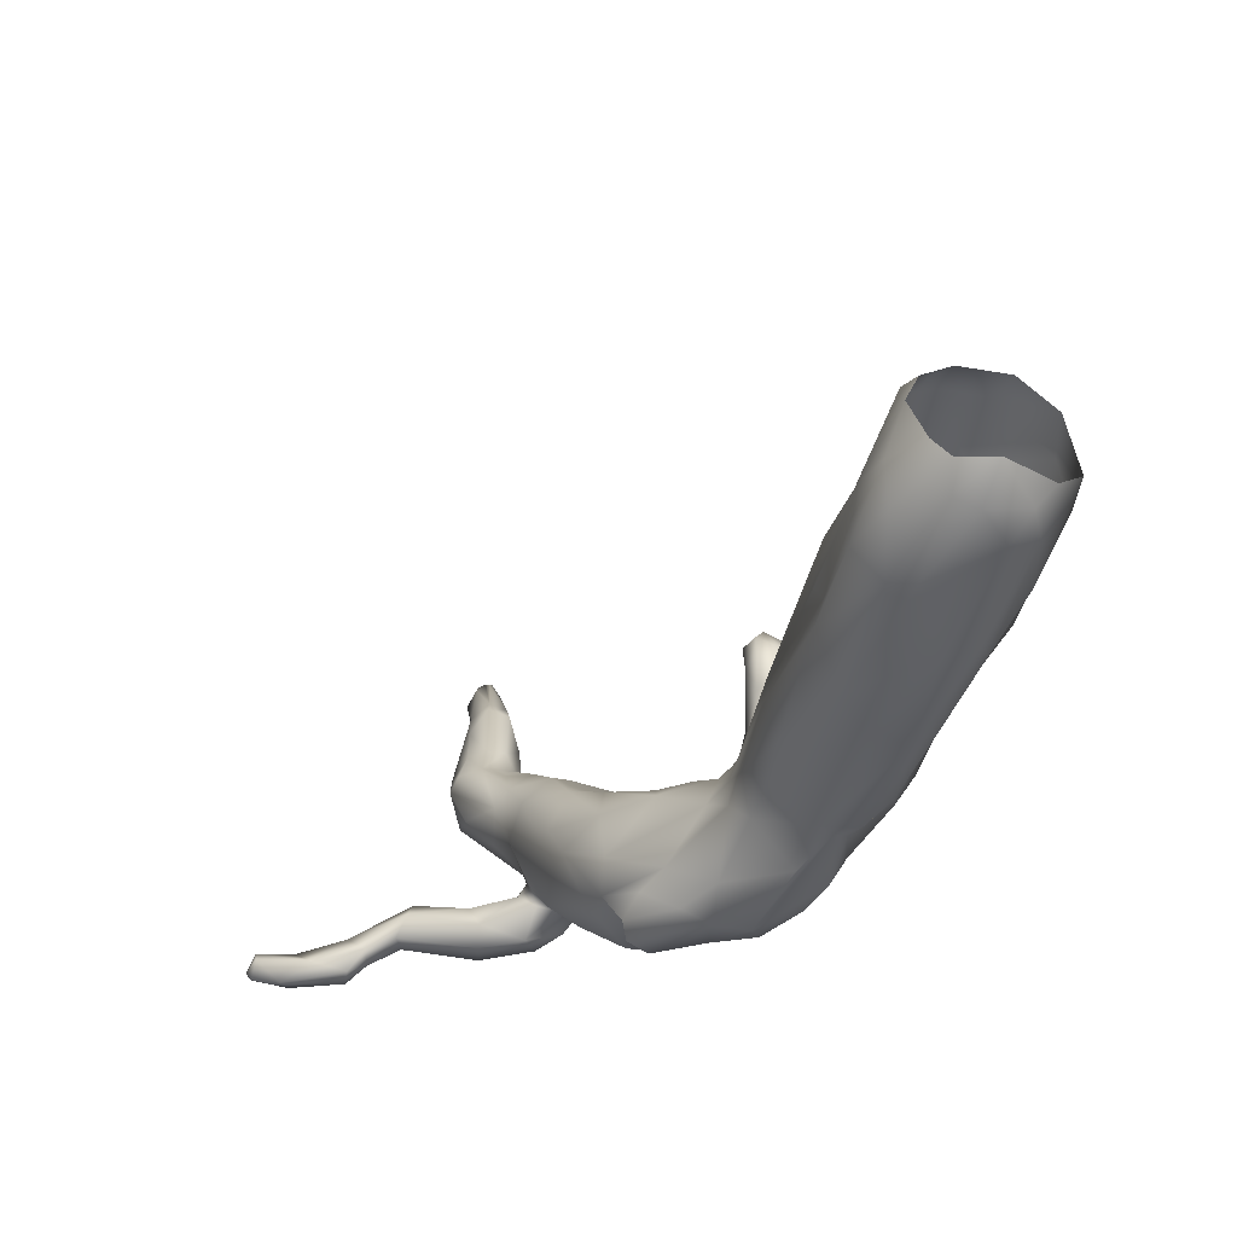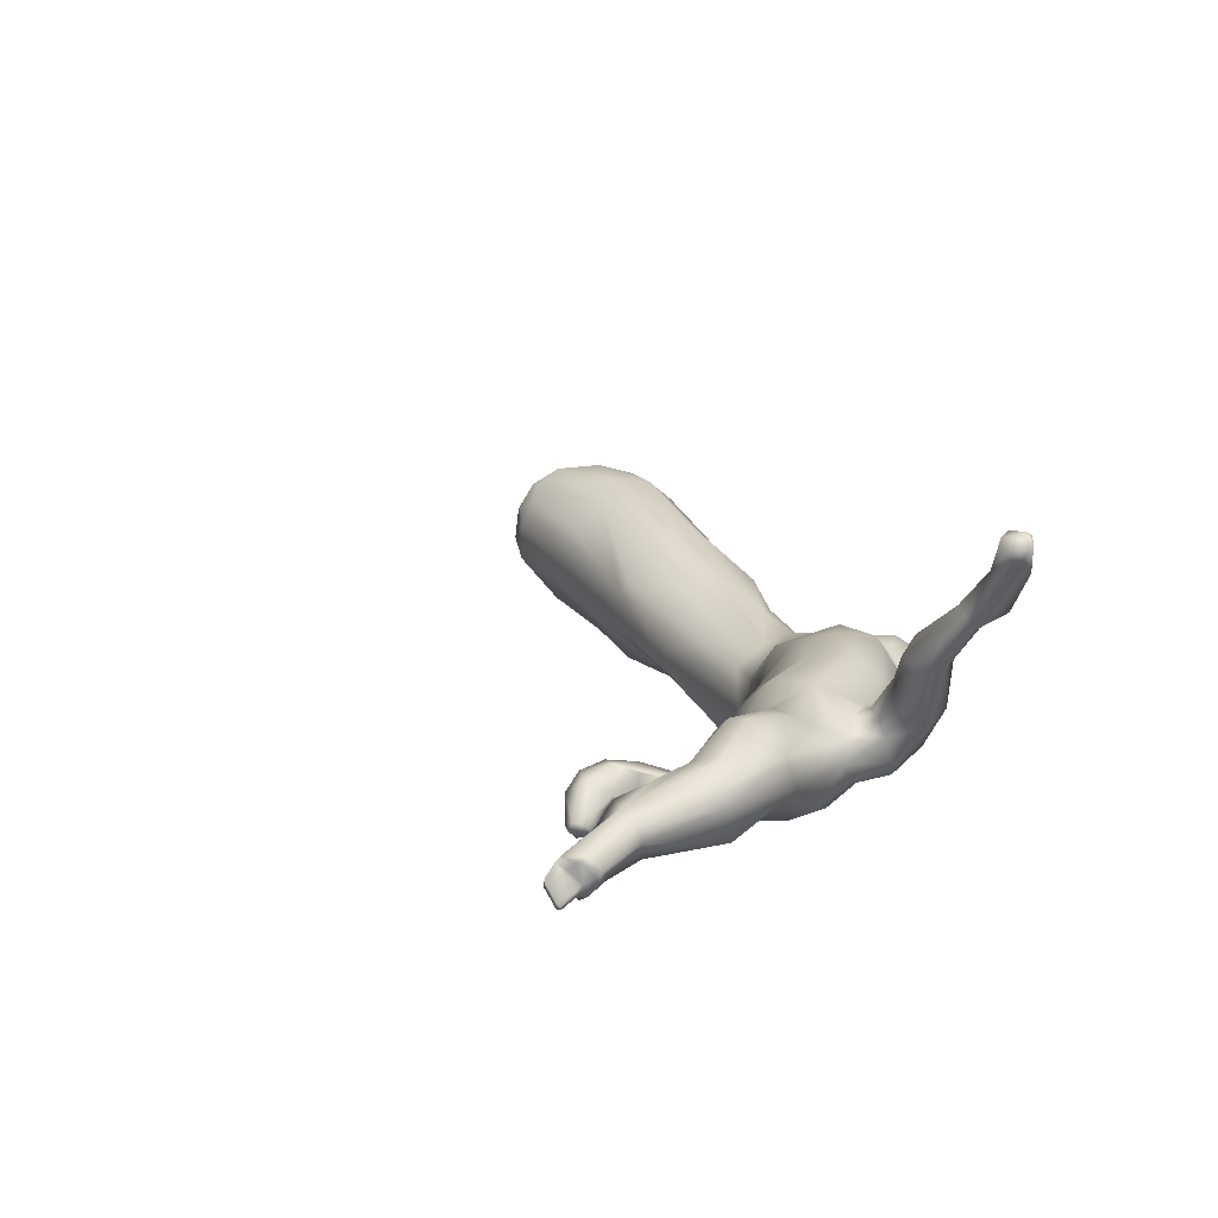
<metadata>
{"format":"obj","ext":"obj","renderer":"f3d","projection":"perspective","resolution":1024,"background":"white","views":[{"elev":-50.5,"azim":-104.8,"up":"+Z"},{"elev":31.0,"azim":56.1,"up":"+Y"}]}
</metadata>
<code>
g BranchLeftBack02
v -0.4862 0.1018 -0.06217
v -0.4899 0.0809 -0.134
v -0.4363 0.115 -0.1163
v -0.3764 0.1244 -0.08601
v -0.463 0.09485 -0.001246
v -0.4925 0.08234 -0.01338
v -0.4469 0.06956 0.01927
v -0.4728 0.05525 0.02708
v -0.4999 0.03815 0.0131
v -0.4485 0.03725 0.03855
v -0.4807 -0.004424 0.03244
v -0.5101 -0.03205 0.005135
v -0.4525 -0.03151 0.03819
v -0.4881 -0.0955 -0.01769
v -0.4209 -0.1142 -0.01397
v -0.4609 -0.1219 -0.09879
v -0.3573 -0.02854 0.0297
v -0.312 0.01907 0.03666
v -0.1751 -0.02593 0.04729
v -0.3046 0.08189 0.01911
v -0.2685 -0.09964 -0.003792
v -0.3159 0.1136 -0.04224
v -0.1209 0.06542 0.05388
v -0.405 -0.1306 -0.08914
v -0.1385 0.01943 0.06259
v 0.01927 0.01313 0.07378
v -0.06877 -0.03034 0.04118
v -0.1032 0.0863 0.04621
v -0.2484 0.1225 -0.03112
v -0.2152 0.1267 -0.08798
v -0.2159 0.1169 -0.1069
v 0.0004779 0.1155 -0.003396
v 0.08572 0.07658 0.0453
v 0.1967 0.1091 0.002372
v 0.2019 0.09143 0.05497
v 0.2571 0.1056 0.06933
v 0.2515 0.0269 0.08413
v 0.2928 0.05147 0.103
v 0.3154 0.009256 0.07282
v 0.3119 0.06173 0.1272
v 0.2077 -0.06112 0.05195
v 0.2897 -0.06454 0.01023
v 0.3612 -0.007034 0.0524
v 0.1712 -0.09136 0.009162
v 0.08218 -0.04555 0.03601
v 0.4007 -0.001454 0.05153
v 0.3639 -0.03538 -0.0336
v 0.4274 0.02141 0.08482
v -0.05717 -0.04555 0.01595
v -0.07745 -0.06688 0.006319
v -0.1731 -0.1049 0.001244
v -0.2146 -0.1279 -0.08094
v -0.03497 -0.1049 -0.03586
v 0.06665 -0.09379 0.005206
v 0.08629 -0.1096 -0.04221
v -0.0683 -0.09919 -0.07893
v -0.2397 -0.1018 -0.1174
v -0.3125 -0.111 -0.1326
v -0.4059 -0.08119 -0.1664
v -0.4719 -0.08056 -0.1412
v -0.2167 -0.09118 -0.1449
v 0.09358 -0.07939 -0.08786
v 0.1347 -0.09649 -0.05231
v -0.457 -0.05356 -0.1776
v -0.5119 0.005386 -0.1719
v 0.2137 -0.09298 0.002161
v 0.26 -0.07246 -0.03564
v 0.1519 -0.03295 -0.1092
v -0.06038 -0.04447 -0.1584
v -0.257 -0.0613 -0.1869
v -0.2377 -0.0145 -0.2021
v -0.407 -0.0388 -0.1927
v -0.453 0.01142 -0.1976
v -0.3293 0.04328 -0.1929
v -0.4523 0.04913 -0.1846
v -0.4917 0.05642 -0.1633
v -0.4008 0.1015 -0.1608
v -0.4899 0.0809 -0.134
v -0.4363 0.115 -0.1163
v -0.3165 0.07901 -0.186
v -0.3251 0.1236 -0.1442
v -0.3764 0.1244 -0.08601
v -0.2159 0.1169 -0.1069
v -0.1818 0.1184 -0.1216
v 0.0004779 0.1155 -0.003396
v -0.1216 0.06461 -0.1599
v 0.008435 0.1234 -0.05318
v 0.1967 0.1091 0.002372
v 0.01839 0.103 -0.114
v -0.0686 0.0224 -0.1532
v 0.1308 0.1146 -0.05141
v 0.08894 0.0881 -0.0947
v 0.1225 0.0179 -0.1353
v 0.1779 0.08972 -0.08303
v 0.1956 0.1134 -0.04827
v 0.1223 -0.04222 -0.1214
v 0.1364 -0.009194 -0.1287
v 0.2152 0.01844 -0.1258
v 0.2411 -0.03691 -0.1124
v 0.3376 0.04067 -0.1246
v 0.3119 -0.02611 -0.09498
v 0.2772 0.1041 -0.1093
v 0.3827 0.01565 -0.08931
v 0.3474 0.09377 -0.1183
v 0.4167 0.07766 -0.08368
v 0.4488 0.03905 -0.01464
v 0.5406 0.1328 0.02273
v 0.4223 0.01232 -0.004244
v 0.4405 0.05597 0.07802
v 0.4178 0.04994 0.1129
v 0.4652 0.04634 0.03441
v 0.4185 0.07766 0.1204
v 0.395 0.06857 0.1275
v 0.3647 0.1085 0.1326
v 0.3518 0.07865 0.132
v 0.3119 0.06173 0.1272
v 0.5299 0.08144 0.06928
v 0.4829 0.06326 0.09427
v 0.2931 0.1284 0.0958
v 0.2928 0.05147 0.103
v 0.2571 0.1056 0.06933
v 0.2993 0.1816 0.05896
v 0.3489 0.1686 0.1236
v 0.451 0.2173 0.2112
v 0.3782 0.2405 0.08463
v 0.4197 0.1347 0.1736
v 0.5152 0.116 0.187
v 0.5347 0.0944 0.1265
v 0.4792 0.2638 0.2307
v 0.4829 0.2903 0.1449
v 0.5387 0.3186 0.2513
v 0.4832 0.1887 0.2509
v 0.5405 0.1173 0.0782
v 0.5258 0.2776 0.3029
v 0.6081 0.3272 0.3491
v 0.5307 0.1565 0.2542
v 0.6303 0.1709 0.3232
v 0.5946 0.1423 0.2341
v 0.5306 0.2501 0.3103
v 0.5394 0.1902 0.2985
v 0.6213 0.2421 0.393
v 0.608 0.289 0.3935
v 0.6324 0.3276 0.4023
v 0.6495 0.3612 0.4297
v 0.6708 0.3136 0.4581
v 0.7002 0.2872 0.4674
v 0.7247 0.2721 0.4477
v 0.656 0.1692 0.2424
v 0.6485 0.197 0.1668
v 0.6612 0.1958 0.1953
v 0.6802 0.2175 0.2212
v 0.5802 0.1413 0.09508
v 0.6165 0.1794 0.1113
v 0.6399 0.2156 0.1463
v 0.7004 0.2125 0.294
v 0.683 0.2542 0.2343
v 0.7634 0.3166 0.3808
v 0.6646 0.2775 0.2239
v 0.7574 0.3705 0.3971
v 0.6845 0.2004 0.33
v 0.7364 0.2714 0.4263
v 0.7789 0.2901 0.4953
v 0.6695 0.332 0.287
v 0.5888 0.3257 0.2183
v 0.7901 0.3573 0.5097
v 0.7585 0.2825 0.5087
v 0.625 0.3424 0.3204
v 0.6081 0.3272 0.3491
v 0.5387 0.3186 0.2513
v 0.6495 0.3612 0.4297
v 0.6852 0.375 0.3426
v 0.6968 0.4007 0.4119
v 0.6733 0.3933 0.4261
v 0.7414 0.3916 0.4855
v 0.7054 0.3754 0.508
v 0.6878 0.3427 0.5111
v 0.7111 0.3742 0.5704
v 0.7317 0.3691 0.6301
v 0.7756 0.3776 0.5035
v 0.7608 0.3568 0.6255
v 0.7873 0.3676 0.7214
v 0.7709 0.3377 0.627
v 0.8036 0.3495 0.7037
v 0.7574 0.3016 0.6172
v 0.7801 0.3121 0.685
v 0.7227 0.2879 0.5617
v 0.7399 0.3092 0.6792
v 0.6858 0.3148 0.6018
v 0.785 0.3042 0.728
v 0.6897 0.3169 0.5189
v 0.6708 0.3136 0.4581
v 0.6495 0.3612 0.4297
v 0.6878 0.3427 0.5111
v 0.6873 0.3496 0.6125
v 0.7111 0.3742 0.5704
v 0.7317 0.3691 0.6301
v 0.7172 0.3425 0.6595
v 0.7596 0.3577 0.7372
v 0.7873 0.3676 0.7214
v 0.7679 0.3423 0.7649
v 0.7627 0.3549 0.7465
v 0.7647 0.3365 0.7632
v 0.7678 0.3306 0.7669
v 0.7911 0.3096 0.7638
v 0.7909 0.3153 0.7354
v 0.7977 0.3117 0.7623
v 0.798 0.3167 0.763
v 0.7898 0.32 0.7295
v 0.791 0.3084 0.7212
v 0.7902 0.3235 0.735
v 0.7922 0.3209 0.7647
v 0.7898 0.3296 0.7258
v 0.7994 0.3266 0.7091
v 0.7898 0.32 0.7295
v 0.7717 0.3392 0.7409
v 0.7725 0.3382 0.767
v 0.7716 0.3446 0.7354
v 0.7627 0.3549 0.7465
v 0.7679 0.3423 0.7649
v 0.7648 0.3535 0.7399
v 0.7596 0.3577 0.7372
v 0.7962 0.3261 0.7199
v 0.7898 0.3296 0.7258
v 0.803 0.3428 0.7158
v 0.7895 0.3625 0.7261
v 0.7826 0.3598 0.7299
v 0.7716 0.3446 0.7354
v 0.7596 0.3577 0.7372
v 0.7648 0.3535 0.7399
v 0.5888 0.3257 0.2183
v 0.634 0.2869 0.1833
v 0.6646 0.2775 0.2239
v 0.6142 0.2836 0.1527
v 0.5662 0.2712 0.078
v 0.492 0.2787 0.07368
v 0.5387 0.3186 0.2513
v 0.4829 0.2903 0.1449
v 0.5577 0.2245 0.04068
v 0.6311 0.2364 0.1363
v 0.4417 0.2788 0.06379
v 0.3782 0.2405 0.08463
v 0.4581 0.2386 -0.01478
v 0.4165 0.2281 -0.03314
v 0.3732 0.2358 -0.002221
v 0.2993 0.1816 0.05896
v 0.6106 0.2076 0.09431
v 0.5023 0.1697 -0.03889
v 0.2341 0.1312 -0.01197
v 0.2571 0.1056 0.06933
v 0.3108 0.1683 -0.06486
v 0.4364 0.2031 -0.03257
v 0.4783 0.1569 -0.05842
v 0.3485 0.1371 -0.09792
v 0.4555 0.1512 -0.08615
v 0.4244 0.191 -0.1006
v 0.4511 0.1789 -0.06297
v 0.4181 0.1929 -0.06403
v 0.4015 0.2029 -0.08648
v 0.3681 0.1872 -0.06092
v 0.3128 0.02591 0.2369
v 0.3041 -0.006854 0.229
v 0.3119 0.06173 0.1272
v 0.3009 -0.002624 0.1605
v 0.3304 -0.04285 0.1534
v 0.3212 0.005926 0.09484
v 0.3154 0.009256 0.07282
v 0.3612 -0.007034 0.0524
v 0.4007 -0.001454 0.05153
v 0.3598 -0.03088 0.1295
v 0.3801 -0.0004643 0.1268
v 0.394 0.01232 0.173
v 0.4274 0.02141 0.08482
v 0.4178 0.04994 0.1129
v 0.3744 -0.0388 0.175
v 0.3851 0.04958 0.1662
v 0.395 0.06857 0.1275
v 0.3485 0.06155 0.1566
v 0.3518 0.07865 0.132
v 0.3119 0.06173 0.1272
v 0.3451 0.06191 0.1887
v 0.3128 0.02591 0.2369
v 0.3519 0.04562 0.2127
v 0.3336 0.03707 0.2615
v 0.3781 0.02888 0.2365
v 0.3885 0.0001657 0.2138
v 0.3897 0.006736 0.253
v 0.3336 0.03707 0.2615
v 0.3911 -0.02386 0.2319
v 0.3721 -0.04393 0.2267
v 0.3718 -0.01756 0.2582
v 0.3301 -0.0289 0.2606
v 0.3126 0.0107 0.322
v 0.2951 -0.002354 0.3365
v 0.2644 -0.01342 0.3062
v 0.3007 0.007096 0.3533
v 0.2725 -0.01009 0.3637
v 0.2967 0.04256 0.2995
v 0.3001 0.02474 0.3516
v 0.2662 0.05426 0.3297
v 0.2667 0.03959 0.2832
v 0.3128 0.02591 0.2369
v 0.2774 0.05255 0.384
v 0.3239 0.02321 0.4001
v 0.3219 0.02258 0.4357
v 0.3322 0.01556 0.4196
v 0.3356 -0.006314 0.4056
v 0.2971 -0.02782 0.4102
v 0.2699 -0.008204 0.4109
v 0.3315 -0.003794 0.4161
v 0.3306 0.008536 0.425
v 0.3322 0.01556 0.4196
v 0.3246 0.01439 0.4364
v 0.3219 0.02258 0.4357
v 0.3238 0.0003457 0.4304
v 0.3136 0.004486 0.4406
v 0.302 0.007186 0.4369
v 0.3104 -0.01846 0.423
v 0.2566 0.02528 0.4077
v 0.3219 0.02258 0.4357
v 0.2774 0.05255 0.384
v 0.2321 0.009436 0.3482
v 0.2427 0.04409 0.373
v 0.2662 0.05426 0.3297
v 0.2401 0.04409 0.3255
v 0.2667 0.03959 0.2832
v 0.243 0.01007 0.2967
v 0.3128 0.02591 0.2369
v 0.8375 0.6507 0.1286
v 0.8668 0.6598 0.1237
v 0.8483 0.6508 0.1499
v 0.8861 0.6497 0.1302
v 0.8672 0.6384 0.158
v 0.8757 0.6207 0.1432
v 0.8309 0.5957 0.1456
v 0.8483 0.6508 0.1499
v 0.798 0.57 0.1077
v 0.8375 0.6507 0.1286
v 0.784 0.5241 0.1509
v 0.8128 0.4989 0.1468
v 0.8469 0.5896 0.1357
v 0.864 0.5945 0.1077
v 0.8647 0.6501 0.1128
v 0.8668 0.6598 0.1237
v 0.8375 0.6507 0.1286
v 0.8432 0.6096 0.09614
v 0.798 0.57 0.1077
v 0.8237 0.5155 0.09899
v 0.7912 0.5187 0.09426
v 0.769 0.4981 0.1246
v 0.784 0.5241 0.1509
v 0.7164 0.4479 0.1586
v 0.7964 0.4895 0.1172
v 0.7472 0.4568 0.1362
v 0.6689 0.3486 0.1191
v 0.6802 0.3627 0.1573
v 0.6445 0.2971 0.1638
v 0.7862 0.4338 0.1654
v 0.7724 0.4442 0.1387
v 0.7049 0.3412 0.1052
v 0.7423 0.3327 0.1164
v 0.7764 0.4302 0.1891
v 0.6685 0.2783 0.1025
v 0.6318 0.2716 0.14
v 0.6142 0.2836 0.1527
v 0.634 0.2869 0.1833
v 0.6311 0.2364 0.1363
v 0.7335 0.3044 0.142
v 0.735 0.4377 0.1958
v 0.7164 0.4479 0.1586
v 0.6802 0.3627 0.1573
v 0.6745 0.2212 0.1341
v 0.6399 0.2156 0.1463
v 0.6485 0.197 0.1668
v 0.7074 0.2548 0.1221
v 0.6961 0.2172 0.1637
v 0.6612 0.1958 0.1953
v 0.6802 0.2175 0.2212
v 0.7031 0.2433 0.1724
v 0.683 0.2542 0.2343
v 0.6908 0.2783 0.1758
v 0.6646 0.2775 0.2239
v 0.7322 0.3651 0.1755
v 0.6675 0.2841 0.1924
v 0.634 0.2869 0.1833
v 0.6779 0.2993 0.1769
v 0.6445 0.2971 0.1638
v 0.705 0.367 0.1738
v 0.7679 0.3423 0.7649
v 0.7647 0.3365 0.7632
v 0.7725 0.3382 0.767
v 0.7922 0.3209 0.7647
v 0.798 0.3167 0.763
v 0.7977 0.3117 0.7623
g BranchLeftBack02_0
f 3 2 1
f 4 3 1
f 5 4 1
f 5 1 6
f 5 6 7
f 6 8 7
f 8 6 9
f 10 8 9
f 7 8 10
f 9 11 10
f 12 11 9
f 12 13 11
f 10 11 13
f 13 12 14
f 15 13 14
f 16 15 14
f 10 13 17
f 15 17 13
f 7 10 18
f 18 10 17
f 19 18 17
f 7 20 5
f 20 7 18
f 21 17 15
f 19 17 21
f 20 22 5
f 22 4 5
f 20 18 23
f 22 20 23
f 16 24 15
f 24 21 15
f 25 18 19
f 23 18 25
f 23 25 26
f 26 25 27
f 25 19 27
f 22 23 28
f 28 23 26
f 4 22 29
f 29 22 28
f 29 30 4
f 4 30 31
f 32 31 30
f 30 29 32
f 32 29 28
f 33 32 28
f 33 28 26
f 34 32 33
f 35 34 33
f 35 33 26
f 34 35 36
f 35 37 36
f 35 26 37
f 36 37 38
f 39 38 37
f 39 40 38
f 37 26 41
f 39 37 41
f 42 39 41
f 43 39 42
f 44 42 41
f 41 45 44
f 41 26 45
f 45 26 27
f 46 43 42
f 47 46 42
f 47 48 46
f 27 49 45
f 45 49 44
f 49 27 19
f 49 19 50
f 44 49 50
f 50 19 51
f 51 19 21
f 21 52 51
f 21 24 52
f 53 50 51
f 52 53 51
f 44 50 54
f 54 50 53
f 53 55 54
f 54 55 44
f 52 56 53
f 56 55 53
f 24 57 52
f 57 56 52
f 58 57 24
f 58 24 16
f 58 16 59
f 60 59 16
f 58 61 57
f 57 61 56
f 58 59 61
f 62 55 56
f 62 56 61
f 63 44 55
f 62 63 55
f 60 64 59
f 60 65 64
f 44 63 66
f 44 66 42
f 67 42 66
f 66 63 67
f 67 47 42
f 62 68 63
f 63 68 67
f 69 62 61
f 70 61 59
f 70 69 61
f 71 70 59
f 70 71 69
f 64 72 59
f 59 72 71
f 64 73 72
f 65 73 64
f 73 74 72
f 74 71 72
f 75 73 65
f 75 74 73
f 75 65 76
f 76 77 75
f 78 77 76
f 77 78 79
f 75 80 74
f 80 75 77
f 79 81 77
f 80 77 81
f 82 81 79
f 83 81 82
f 84 81 83
f 84 80 81
f 84 83 85
f 80 86 74
f 74 86 71
f 84 86 80
f 85 87 84
f 88 87 85
f 87 89 84
f 84 89 86
f 86 90 71
f 69 71 90
f 87 91 89
f 87 88 91
f 89 92 86
f 92 90 86
f 92 89 91
f 93 69 90
f 92 93 90
f 92 91 94
f 94 93 92
f 88 95 91
f 91 95 94
f 69 93 96
f 69 96 62
f 62 96 68
f 96 93 97
f 97 68 96
f 94 98 93
f 98 97 93
f 97 99 68
f 99 67 68
f 97 100 99
f 98 100 97
f 99 101 67
f 99 100 101
f 101 47 67
f 94 102 98
f 95 102 94
f 100 103 101
f 101 103 47
f 104 100 98
f 102 104 98
f 105 103 100
f 105 100 104
f 106 47 103
f 105 106 103
f 107 106 105
f 47 106 108
f 47 108 48
f 108 109 48
f 48 109 110
f 111 108 106
f 111 109 108
f 110 109 112
f 110 112 113
f 114 113 112
f 114 115 113
f 116 115 114
f 106 117 111
f 106 107 117
f 118 109 111
f 109 118 112
f 118 111 117
f 119 116 114
f 120 116 119
f 121 120 119
f 121 119 122
f 122 119 123
f 123 119 114
f 122 123 124
f 123 114 124
f 122 124 125
f 126 114 112
f 114 126 124
f 127 112 118
f 127 126 112
f 118 117 128
f 128 127 118
f 125 124 129
f 129 130 125
f 129 131 130
f 126 132 124
f 124 132 129
f 133 128 117
f 117 107 133
f 131 129 134
f 131 134 135
f 136 132 126
f 127 136 126
f 137 136 127
f 137 127 138
f 128 138 127
f 138 128 133
f 132 139 129
f 136 139 132
f 129 139 134
f 136 140 139
f 137 140 136
f 139 140 141
f 134 139 141
f 137 141 140
f 134 142 135
f 134 141 142
f 135 142 143
f 135 143 144
f 143 145 144
f 142 145 143
f 142 146 145
f 141 146 142
f 147 141 137
f 146 141 147
f 138 148 137
f 148 138 149
f 149 138 133
f 149 150 148
f 151 148 150
f 152 149 133
f 152 133 107
f 152 153 149
f 107 153 152
f 154 149 153
f 151 155 148
f 156 155 151
f 155 156 157
f 157 156 158
f 157 158 159
f 155 160 148
f 155 157 160
f 148 160 137
f 160 161 137
f 160 157 161
f 137 161 147
f 157 162 161
f 162 147 161
f 159 158 163
f 163 158 164
f 165 162 157
f 159 165 157
f 147 162 166
f 146 147 166
f 163 164 167
f 168 167 164
f 168 164 169
f 168 170 167
f 159 163 171
f 167 171 163
f 167 172 171
f 172 159 171
f 170 173 167
f 173 172 167
f 159 172 174
f 174 172 173
f 175 173 170
f 173 175 174
f 170 176 175
f 177 175 176
f 178 175 177
f 175 178 174
f 179 159 174
f 179 174 178
f 179 165 159
f 178 180 179
f 180 165 179
f 181 180 178
f 180 182 165
f 162 165 182
f 181 183 180
f 183 182 180
f 162 182 184
f 162 184 166
f 182 183 185
f 182 185 184
f 186 166 184
f 146 166 186
f 187 184 185
f 187 186 184
f 188 186 187
f 187 185 189
f 190 146 186
f 188 190 186
f 190 191 146
f 191 190 192
f 190 193 192
f 190 188 193
f 188 194 193
f 188 187 194
f 193 194 195
f 194 196 195
f 194 197 196
f 187 197 194
f 197 198 196
f 198 199 196
f 198 197 200
f 201 198 200
f 197 202 200
f 197 187 202
f 187 203 202
f 203 187 204
f 204 187 205
f 187 189 205
f 204 205 206
f 207 206 205
f 205 189 208
f 208 207 205
f 189 209 208
f 185 209 189
f 207 208 210
f 211 207 210
f 212 210 208
f 185 213 209
f 209 213 214
f 185 183 213
f 215 211 210
f 210 212 215
f 211 215 216
f 212 217 215
f 215 218 216
f 215 217 218
f 218 219 216
f 217 220 218
f 218 220 221
f 213 222 214
f 222 223 214
f 222 213 224
f 223 222 224
f 183 224 213
f 224 183 225
f 225 223 224
f 183 181 225
f 223 225 226
f 226 225 181
f 227 223 226
f 181 228 226
f 226 229 227
f 228 229 226
f 232 231 230
f 230 231 233
f 233 234 230
f 230 234 235
f 236 230 235
f 236 235 237
f 233 238 234
f 239 238 233
f 239 154 238
f 237 235 240
f 241 237 240
f 234 242 235
f 238 242 234
f 240 235 242
f 240 242 243
f 241 240 244
f 244 240 243
f 244 245 241
f 154 246 238
f 246 154 153
f 246 247 238
f 246 153 247
f 238 247 242
f 107 247 153
f 245 244 248
f 248 249 245
f 88 249 248
f 88 248 95
f 248 244 250
f 95 248 250
f 95 250 102
f 250 244 243
f 242 247 251
f 242 251 243
f 107 252 247
f 251 247 252
f 107 105 252
f 253 102 250
f 102 253 104
f 104 254 105
f 105 254 252
f 255 254 104
f 252 254 255
f 253 255 104
f 252 256 251
f 256 252 255
f 256 257 251
f 256 255 257
f 251 257 243
f 257 255 258
f 255 253 258
f 243 257 258
f 250 243 259
f 253 250 259
f 243 258 259
f 258 253 259
f 262 261 260
f 263 261 262
f 263 264 261
f 263 265 264
f 262 265 263
f 265 262 266
f 265 266 267
f 264 265 267
f 264 267 268
f 264 268 269
f 269 268 270
f 269 270 271
f 272 270 268
f 270 272 271
f 272 273 271
f 264 269 274
f 274 269 271
f 275 271 273
f 276 275 273
f 277 275 276
f 276 278 277
f 279 277 278
f 280 277 279
f 275 277 280
f 279 281 280
f 282 280 281
f 275 280 282
f 283 282 281
f 284 282 283
f 284 275 282
f 275 284 271
f 271 284 285
f 271 285 274
f 284 286 285
f 287 286 284
f 285 288 274
f 286 288 285
f 288 289 274
f 264 274 289
f 286 290 288
f 288 290 289
f 289 291 264
f 289 290 291
f 261 264 291
f 292 290 286
f 292 286 287
f 291 290 293
f 293 290 292
f 294 261 291
f 294 291 293
f 292 295 293
f 293 296 294
f 293 295 296
f 297 292 287
f 298 292 297
f 298 295 292
f 297 287 299
f 299 298 297
f 299 287 300
f 287 301 300
f 302 298 299
f 298 302 303
f 303 295 298
f 304 303 302
f 304 305 303
f 305 306 303
f 306 295 303
f 296 295 307
f 295 306 307
f 308 296 307
f 294 296 308
f 307 306 309
f 309 306 310
f 306 311 310
f 310 311 312
f 311 313 312
f 309 310 314
f 310 312 314
f 312 313 315
f 314 312 315
f 313 316 315
f 307 316 308
f 309 314 317
f 314 315 317
f 317 307 309
f 316 307 317
f 315 316 317
f 318 308 316
f 319 318 316
f 318 319 320
f 321 294 308
f 308 318 321
f 322 318 320
f 321 318 322
f 323 322 320
f 322 323 324
f 321 322 324
f 323 325 324
f 321 326 294
f 324 326 321
f 324 325 326
f 294 326 261
f 261 326 325
f 327 261 325
f 330 329 328
f 329 330 331
f 330 332 331
f 333 331 332
f 333 332 334
f 334 332 335
f 336 334 335
f 337 336 335
f 336 338 334
f 334 338 339
f 340 333 334
f 339 340 334
f 341 333 340
f 341 331 333
f 339 341 340
f 331 341 342
f 331 342 343
f 342 344 343
f 342 345 344
f 341 345 342
f 344 345 346
f 341 347 345
f 341 339 347
f 345 348 346
f 345 347 348
f 346 348 349
f 346 349 350
f 350 349 351
f 348 347 352
f 352 349 348
f 339 352 347
f 349 353 351
f 349 352 353
f 351 353 354
f 351 354 355
f 354 356 355
f 352 339 357
f 353 352 358
f 358 352 357
f 353 358 359
f 353 359 354
f 358 360 359
f 358 357 360
f 357 339 361
f 338 361 339
f 359 362 354
f 359 360 362
f 354 363 356
f 354 362 363
f 364 356 363
f 364 365 356
f 363 366 364
f 363 362 366
f 360 357 367
f 367 357 361
f 338 368 361
f 338 369 368
f 369 370 368
f 366 362 371
f 366 371 372
f 371 373 372
f 362 360 374
f 362 374 371
f 360 367 374
f 375 373 371
f 371 374 375
f 375 376 373
f 375 377 376
f 374 378 375
f 375 378 377
f 374 367 378
f 377 378 379
f 378 380 379
f 380 378 367
f 379 380 381
f 380 367 382
f 367 361 382
f 361 368 382
f 383 381 380
f 383 384 381
f 383 380 385
f 384 383 385
f 380 382 385
f 386 384 385
f 387 382 368
f 387 385 382
f 386 385 387
f 370 387 368
f 370 386 387
f 389 203 388
f 203 390 388
f 203 204 390
f 204 391 390
f 391 204 392
f 204 393 392

</code>
